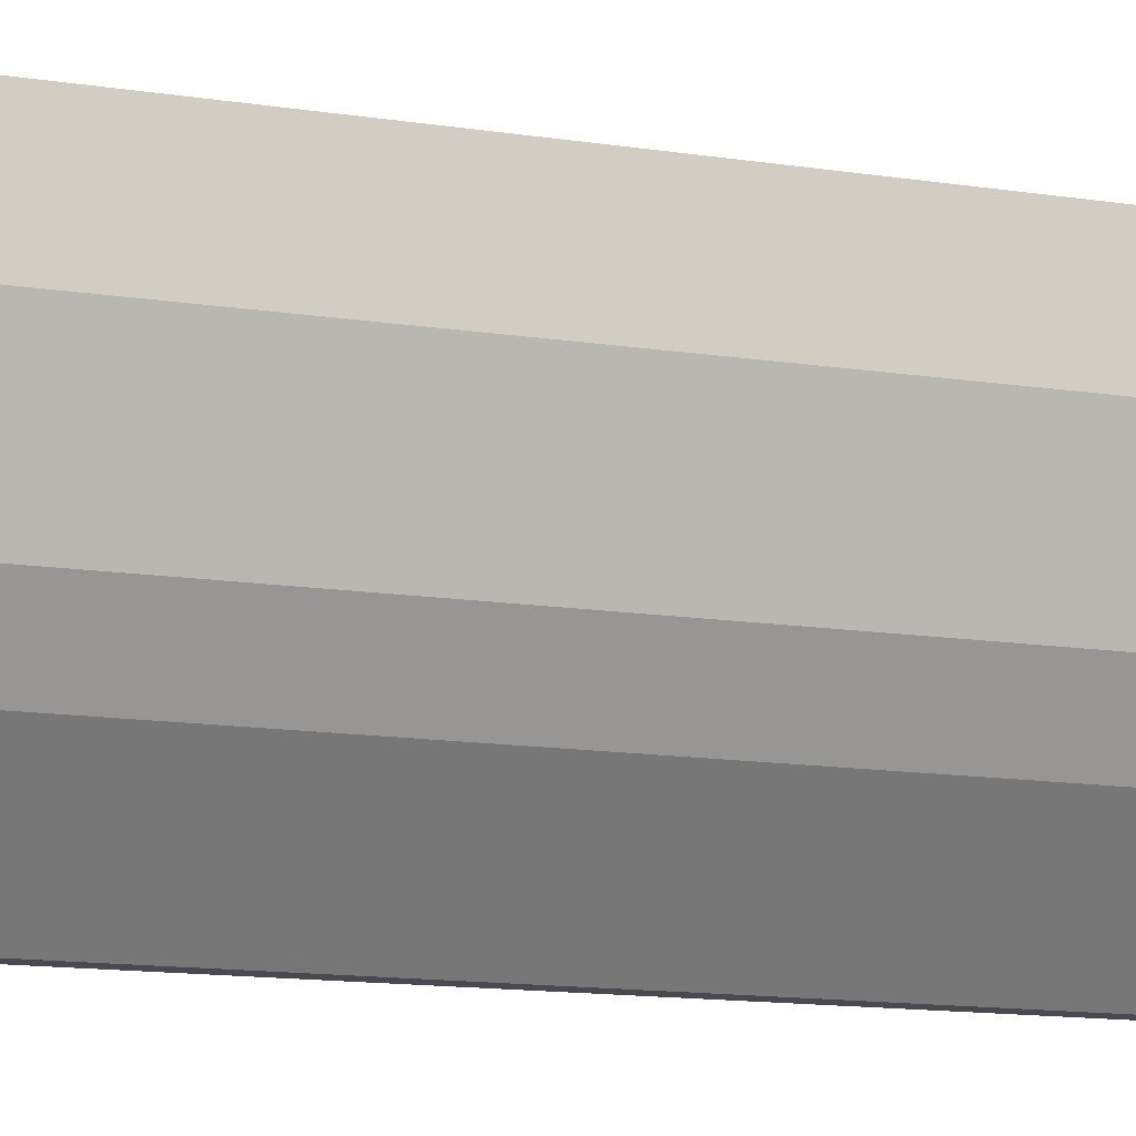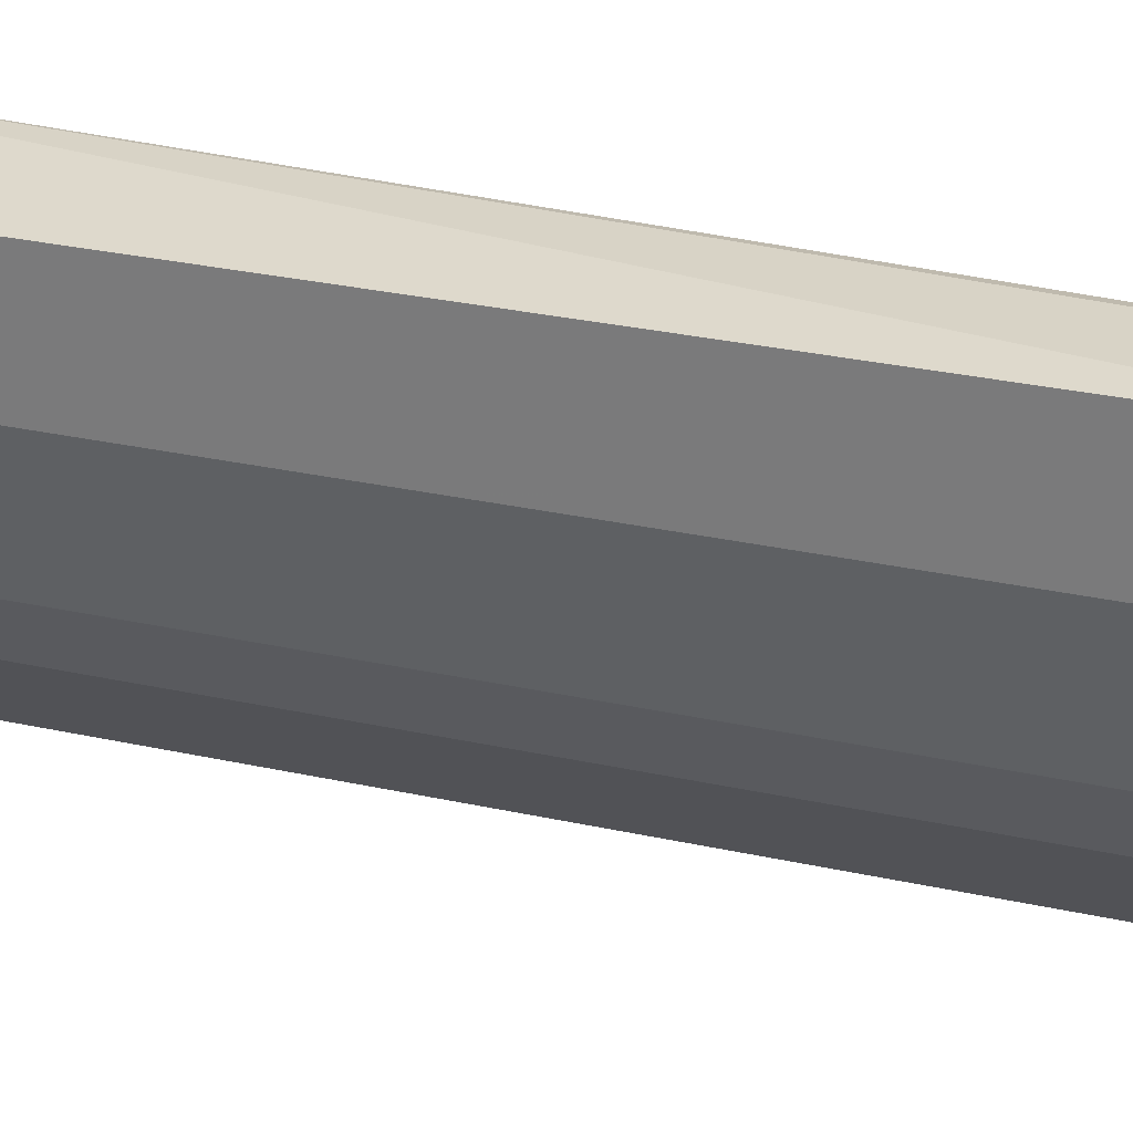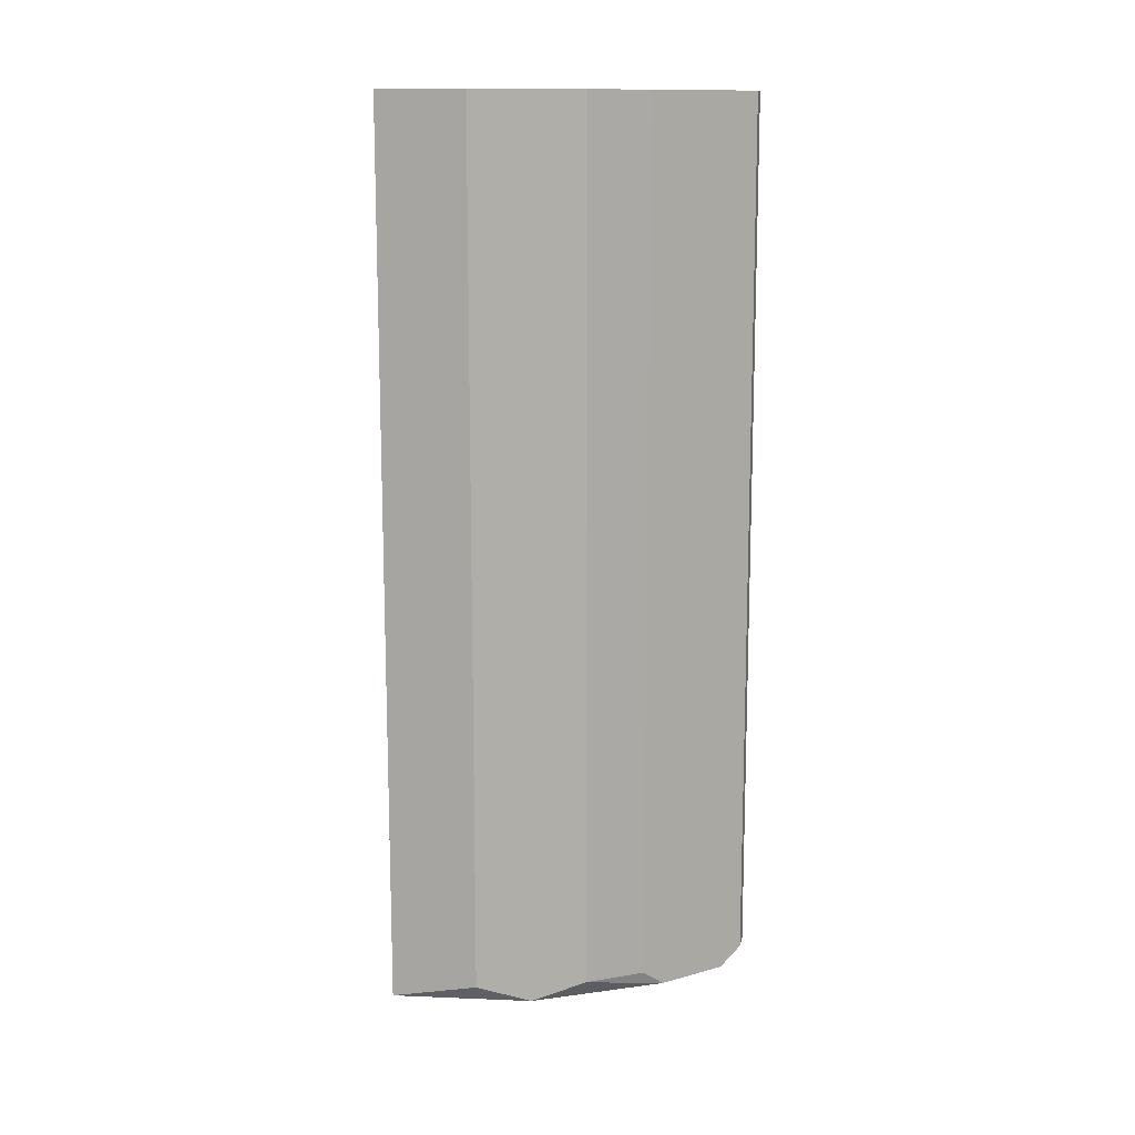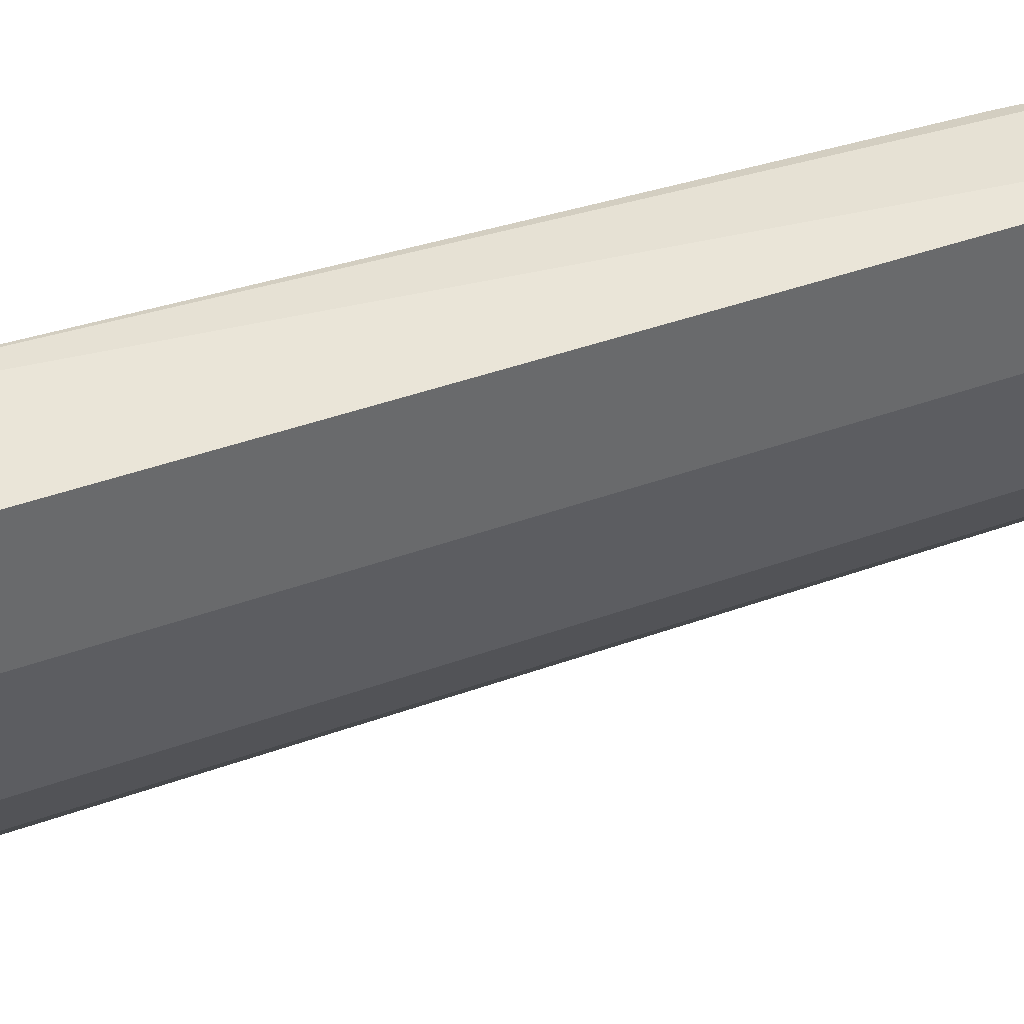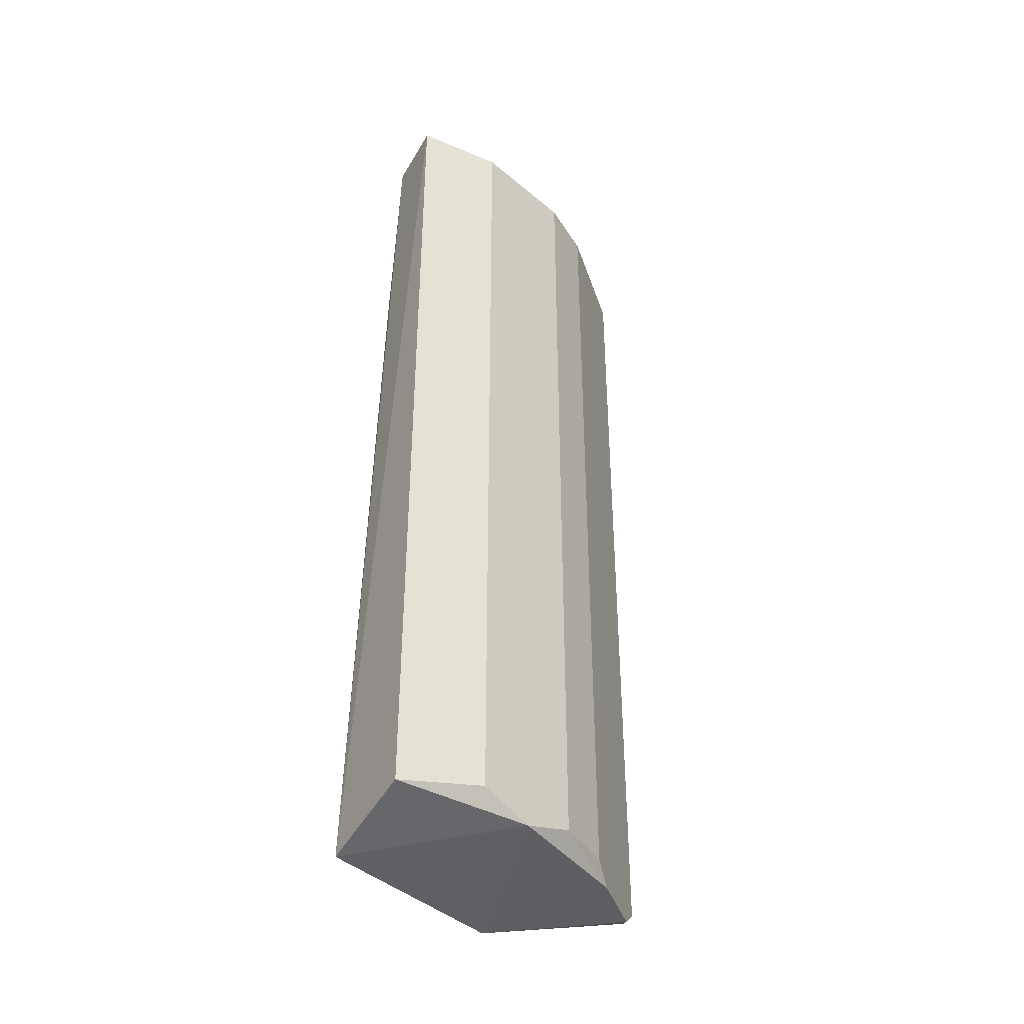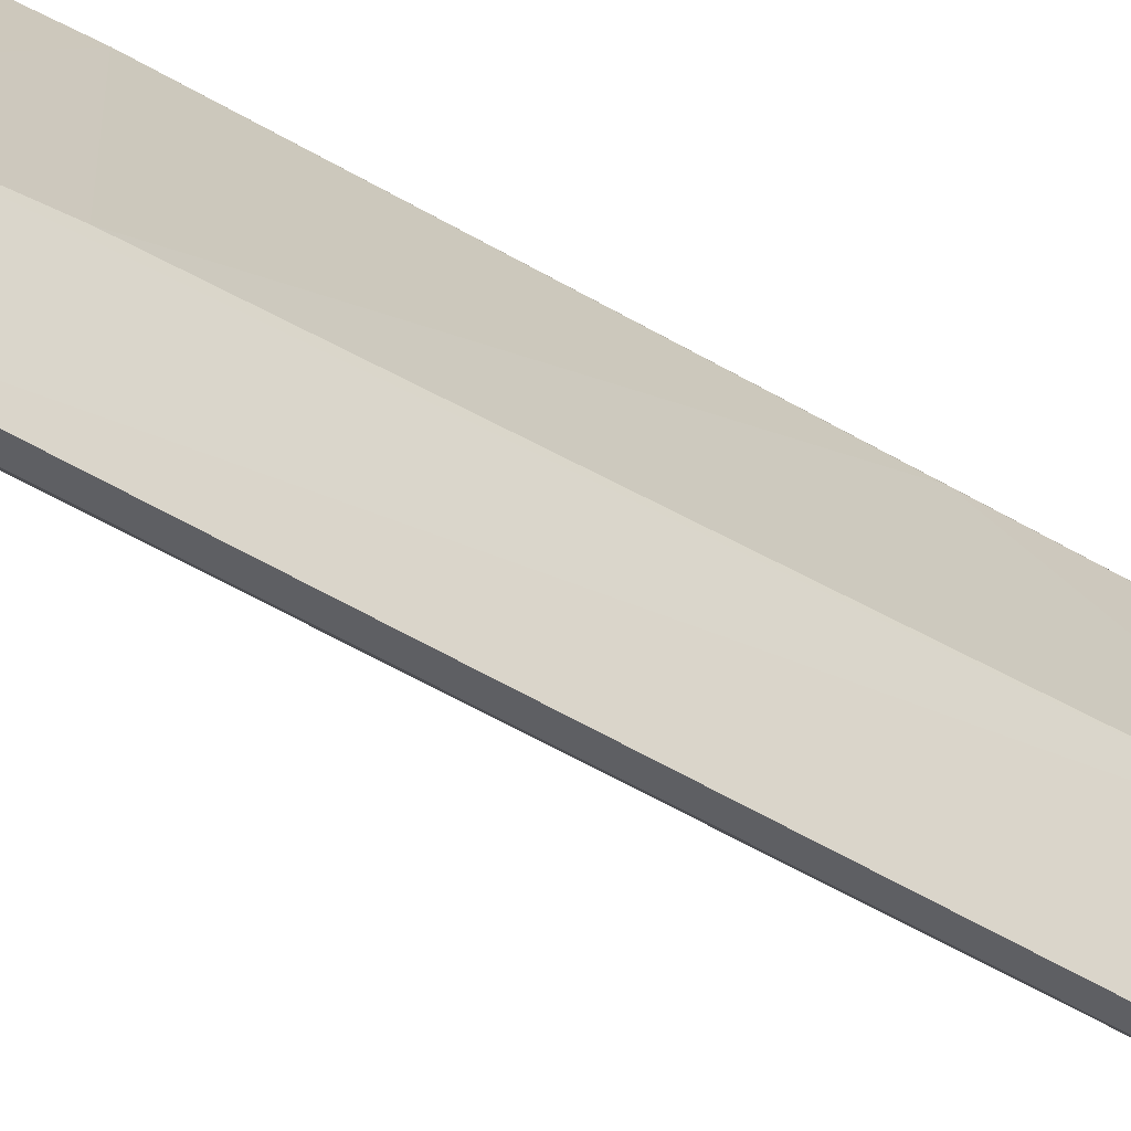
<metadata>
{"format":"obj","ext":"obj","renderer":"f3d","projection":"perspective","resolution":1024,"background":"white","views":[{"elev":-13.5,"azim":70.7,"up":"+Z"},{"elev":27.7,"azim":109.1,"up":"+Z"},{"elev":12.9,"azim":102.4,"up":"+Y"},{"elev":39.0,"azim":65.1,"up":"+Z"},{"elev":-39.9,"azim":62.6,"up":"+Y"},{"elev":-40.8,"azim":-128.9,"up":"+Z"}]}
</metadata>
<code>
v 0.06333 -0.2509 -0.1905
v 0.08383 -0.2669 0.005266
v 0.04221 0.2873 -0.1377
v 0.1477 -0.2403 -0.05337
v 0.1266 0.2873 -0.1166
v 0.03913 -0.2669 -0.1064
v 0.04221 0.2873 -0.2011
v 0.1477 -0.2509 -0.000592
v 0.1266 -0.2403 -0.1166
v 0.1477 0.2873 -0.05337
v 0.09498 0.1607 -0.000592
v 0.04221 -0.2403 -0.2011
v 0.1055 0.2873 -0.1483
v 0.1477 0.2873 -0.000592
v 0.05277 0.2873 -0.2011
v 0.1055 0.2873 -0.000592
v 0.09498 -0.2509 -0.1589
v 0.04221 0.1924 -0.1272
v 0.1372 -0.2509 -0.08505
v 0.08444 -0.1242 -0.000592
v 0.05277 -0.2403 -0.2011
v 0.1055 -0.2403 -0.1483
f 17 13 22
f 6 3 7
f 3 5 7
f 5 3 10
f 8 4 10
f 1 6 12
f 6 7 12
f 7 5 13
f 5 9 13
f 2 8 14
f 10 3 14
f 8 10 14
f 12 7 15
f 7 13 15
f 11 2 16
f 3 11 16
f 14 3 16
f 2 14 16
f 6 1 17
f 1 15 17
f 15 13 17
f 3 6 18
f 11 3 18
f 2 6 19
f 8 2 19
f 4 8 19
f 9 5 19
f 5 10 19
f 10 4 19
f 6 17 19
f 17 9 19
f 6 2 20
f 2 11 20
f 18 6 20
f 11 18 20
f 1 12 21
f 15 1 21
f 12 15 21
f 13 9 22
f 9 17 22

</code>
